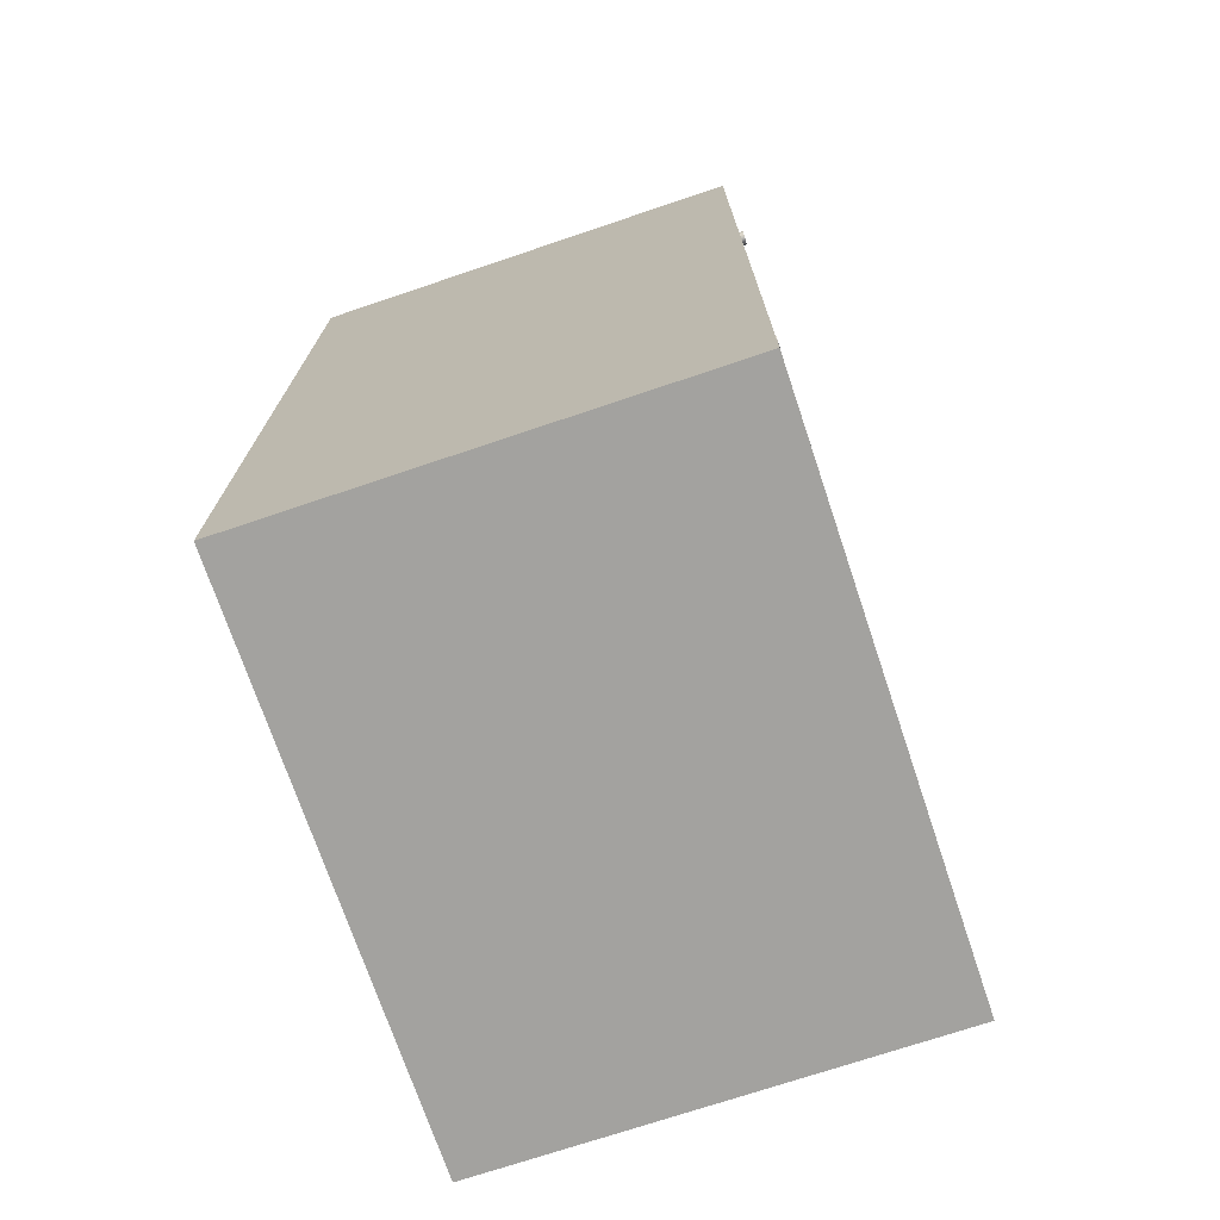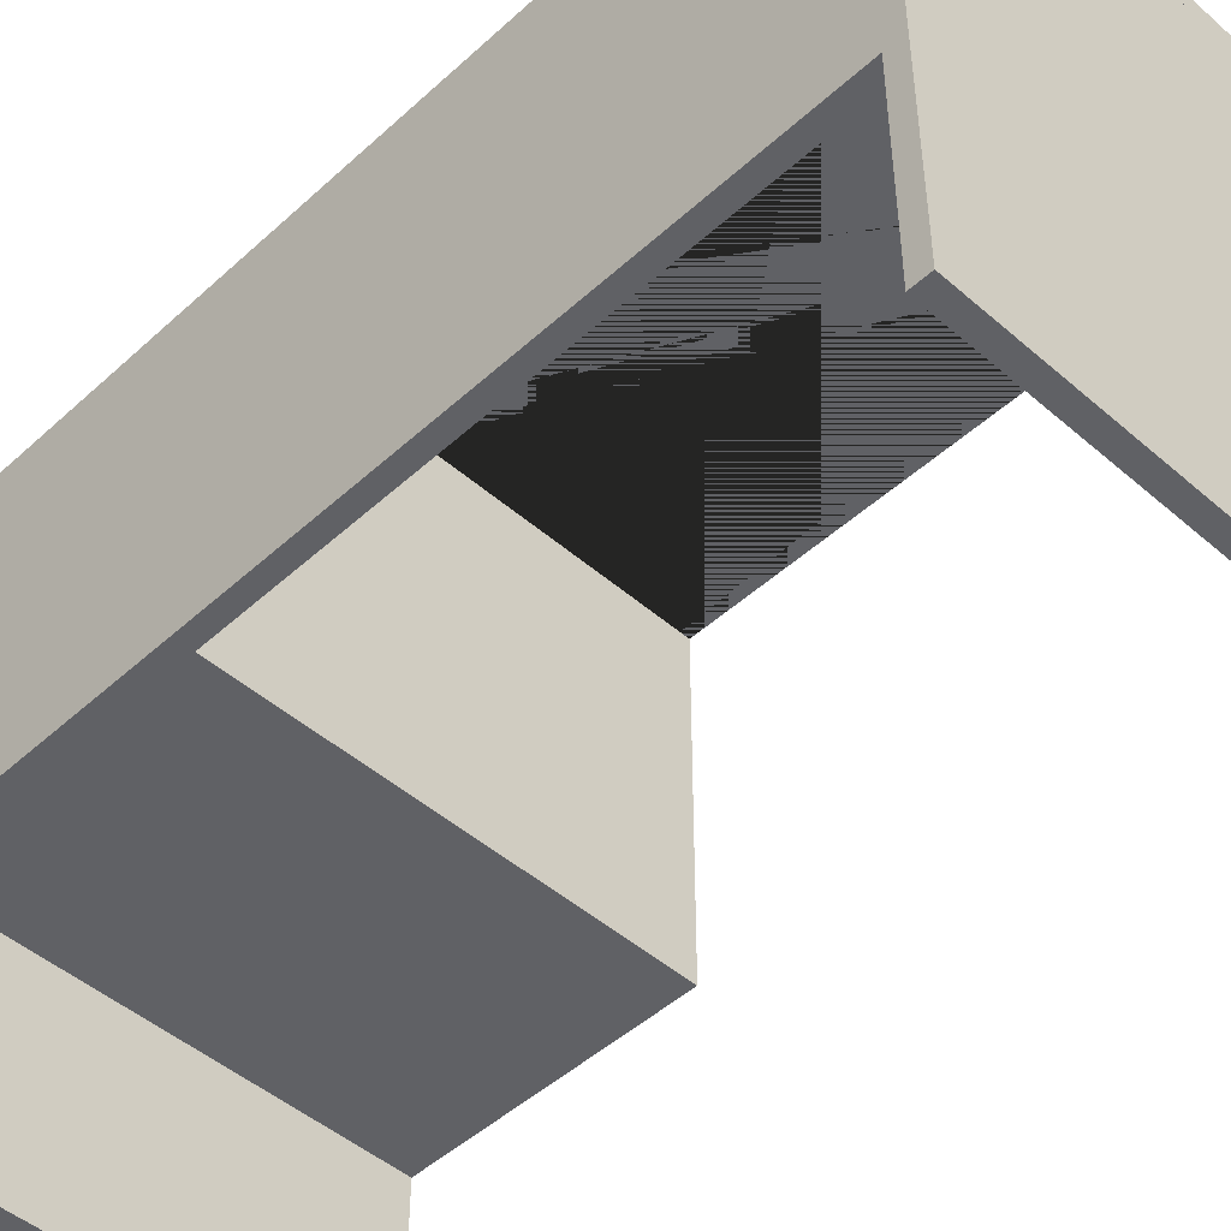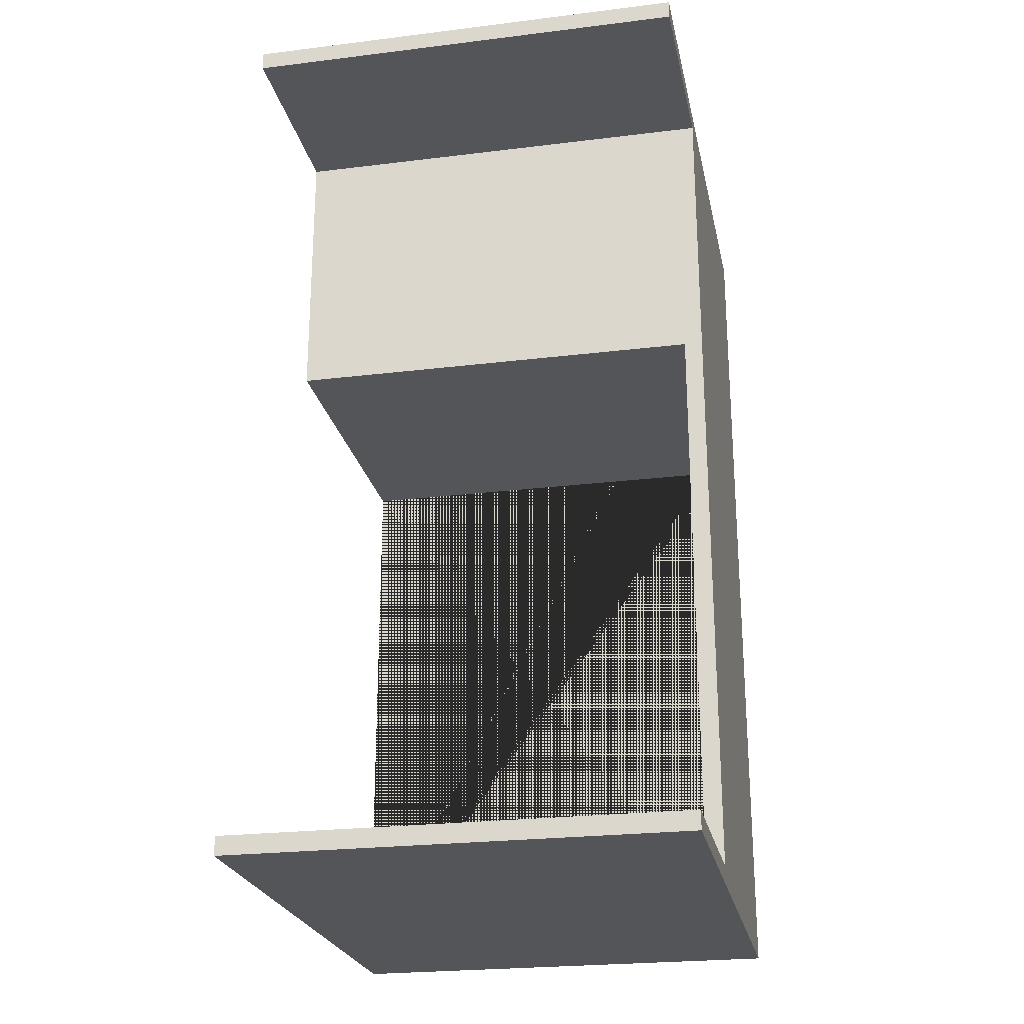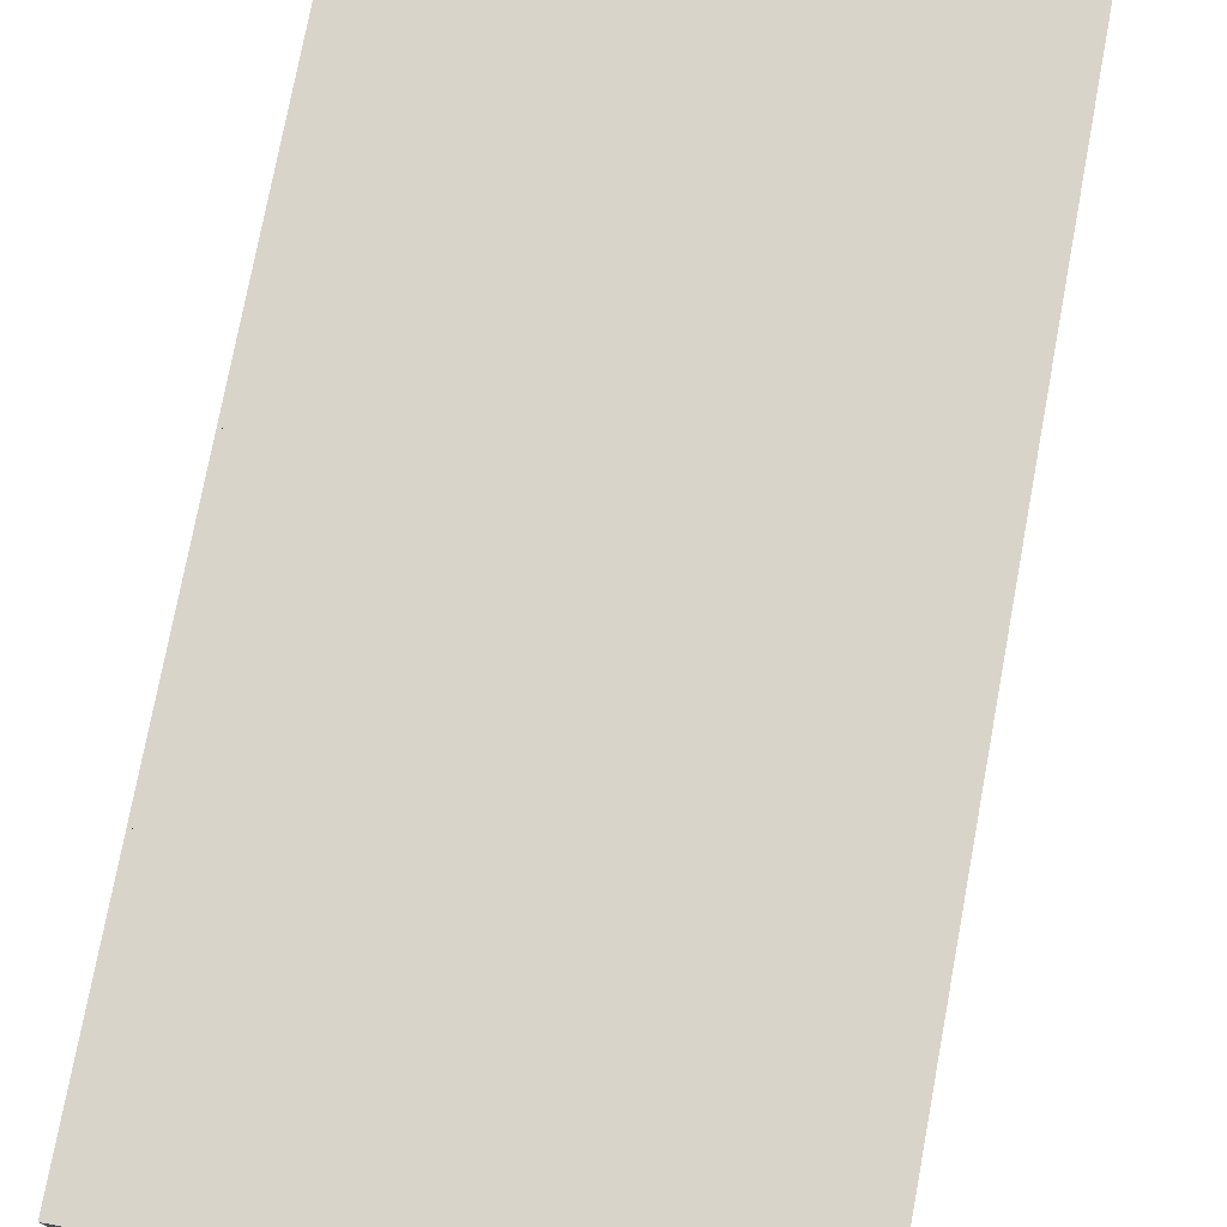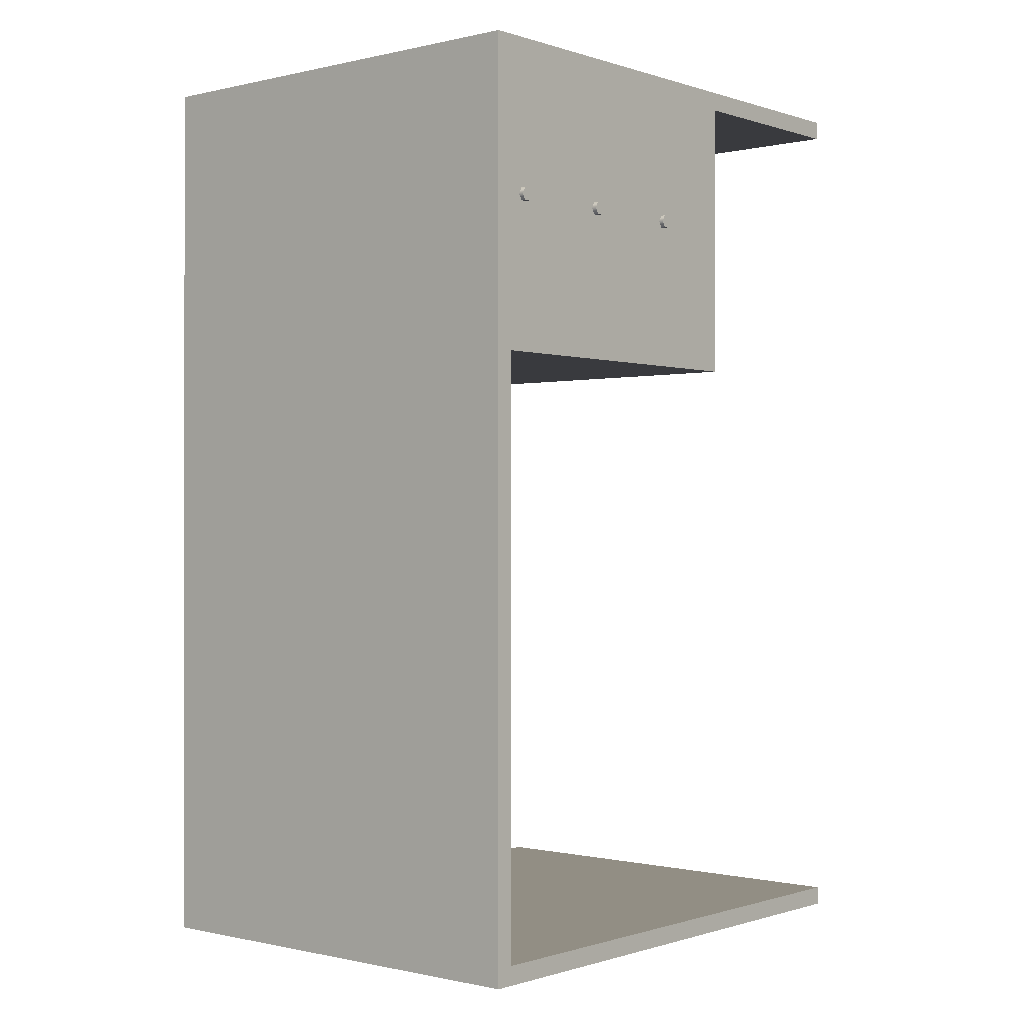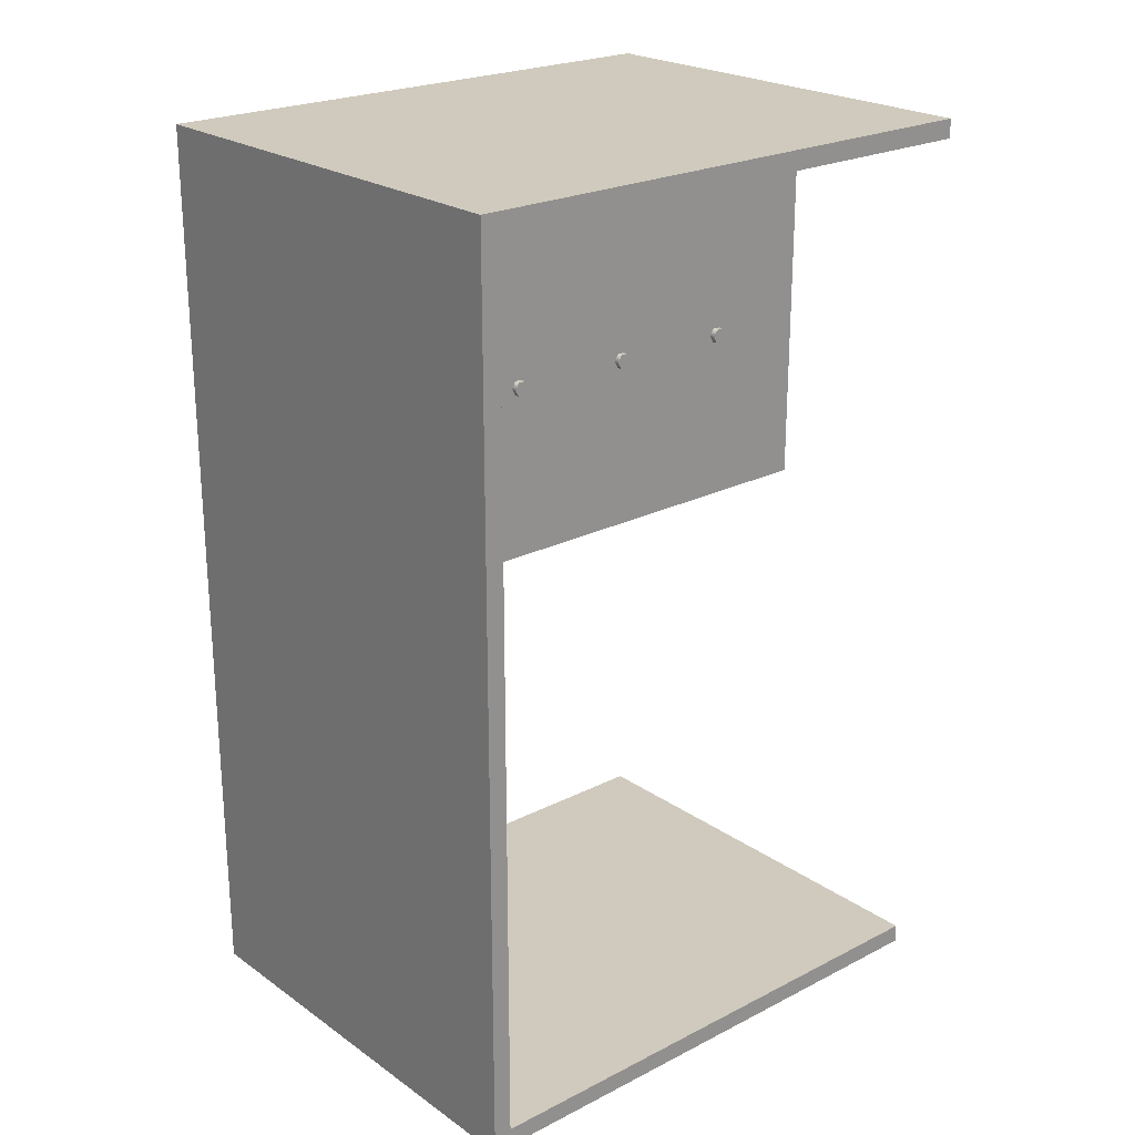
<metadata>
{"format":"obj","ext":"obj","renderer":"f3d","projection":"perspective","resolution":1024,"background":"white","views":[{"elev":-72.6,"azim":-161.4,"up":"+Z"},{"elev":-47.6,"azim":135.6,"up":"+Y"},{"elev":-24.1,"azim":11.5,"up":"+Z"},{"elev":75.6,"azim":10.6,"up":"+Y"},{"elev":-0.5,"azim":-139.6,"up":"+Z"},{"elev":23.1,"azim":-130.7,"up":"+Z"}]}
</metadata>
<code>
g Mesh1 key1 Group1 Model
v -0.1699 0.3975 0.5072
v -0.1699 0.4022 0.5154
v -0.1699 0.4117 0.5154
v -0.1699 0.4165 0.5072
v -0.1699 0.4117 0.4989
v -0.1699 0.4022 0.4989
f 1 2 3 4 5 6
v -0.1635 0.3975 0.5072
v -0.1635 0.4022 0.5154
f 7 8 2 1
v -0.1635 0.4117 0.5154
f 8 9 3 2
v -0.1635 0.4165 0.5072
f 9 10 4 3
v -0.1635 0.4117 0.4989
f 10 11 5 4
v -0.1635 0.4022 0.4989
f 11 12 6 5
f 12 7 1 6
g Mesh2 key2 Group1 Model
v -0.1699 0.5499 0.5072
v -0.1699 0.5546 0.5154
v -0.1699 0.5641 0.5154
v -0.1699 0.5689 0.5072
v -0.1699 0.5641 0.4989
v -0.1699 0.5546 0.4989
f 13 14 15 16 17 18
v -0.1635 0.5499 0.5072
v -0.1635 0.5546 0.5154
f 19 20 14 13
v -0.1635 0.5641 0.5154
f 20 21 15 14
v -0.1635 0.5689 0.5072
f 21 22 16 15
v -0.1635 0.5641 0.4989
f 22 23 17 16
v -0.1635 0.5546 0.4989
f 23 24 18 17
f 24 19 13 18
g Mesh3 key3 Group1 Model
v -0.1699 0.7023 0.5072
v -0.1699 0.707 0.5154
v -0.1699 0.7165 0.5154
v -0.1699 0.7213 0.5072
v -0.1699 0.7165 0.4989
v -0.1699 0.707 0.4989
f 25 26 27 28 29 30
v -0.1635 0.7023 0.5072
v -0.1635 0.707 0.5154
f 31 32 26 25
v -0.1635 0.7165 0.5154
f 32 33 27 26
v -0.1635 0.7213 0.5072
f 33 34 28 27
v -0.1635 0.7165 0.4989
f 34 35 29 28
v -0.1635 0.707 0.4989
f 35 36 30 29
f 36 31 25 30
g Mesh4 Group1 Model
v 0.4461 0 -0.4834
v 0.4461 0.2794 -0.4834
v 0.4207 0.2794 -0.4834
v 0.4207 0.7366 -0.4834
v -0.1635 0.7366 -0.4834
v -0.1635 0 -0.4834
f 37 38 39 40 41 42
v 0.4461 0.7366 -0.5088
v 0.4461 0.7366 -0.4834
v 0.4461 0 -0.5088
f 43 44 38 37 45
v 0.4461 0.762 0.7104
v 0.4461 0.7366 0.7104
v 0.4461 0.7366 0.685
v 0.4461 0.762 -0.5088
f 46 47 48 44 43 49
v -0.1635 0.762 0.7104
v -0.1635 0.7366 0.7104
f 50 51 47 46
v -0.1635 0.7366 0.304
v -0.1635 0.7366 0.3294
v -0.1635 0.7366 0.685
v -0.1635 0.762 -0.5088
v -0.1635 0.7366 -0.5088
f 41 52 53 54 51 50 55 56
v 0.4207 0.7366 0.304
f 40 57 52 41
v 0.4207 0.7366 0.685
v 0.4207 0.7366 0.3294
v 0.4207 0.2794 0.304
v 0.4207 0.2794 0.3294
v 0.4207 0.2794 0.685
f 58 59 57 40 39 60 61 62
f 54 53 59 58
v -0.1635 0.7213 0.5072
f 53 63 54
f 53 35 63
f 53 36 35
v -0.1635 0.7023 0.5072
f 53 64 36
v -0.1635 0.5842 0.3294
f 64 53 65
v -0.1635 0.2794 0.304
v -0.1635 0.2794 0.3294
v -0.1635 0.4318 0.3294
f 65 53 52 66 67 68
f 59 53 65 68 67 61
f 53 52 57 59
f 52 57 60 66
f 57 59 61 60
f 41 56 43 44 48 47 51 54 58 59 57 40
v -0.1635 0 -0.5088
f 42 41 56 69
f 69 56 43 45
f 49 43 56 55
f 49 55 50 46
f 45 37 42 69
v 0.4461 0.2794 0.685
f 70 38 44 48
f 70 62 61 60 39 38
v -0.1635 0 0.685
v -0.1635 0.2794 0.685
v 0.4461 0 0.685
f 71 72 62 70 73
v -0.1635 0 0.7104
v -0.1635 0.5842 0.685
v -0.1635 0.4318 0.685
f 74 51 54 75 76 72 71
v 0.4461 0 0.7104
f 77 47 51 74
f 73 70 48 47 77
f 74 71 73 77
f 54 65 75
f 65 54 64
v -0.1635 0.707 0.5154
f 64 54 78
v -0.1635 0.7165 0.5154
f 78 54 79
f 79 54 63
v -0.1635 0.5689 0.5072
f 65 80 75
f 65 23 80
f 65 24 23
v -0.1635 0.5499 0.5072
f 65 81 24
f 81 65 68
f 68 75 81
f 75 68 76
v -0.1635 0.4165 0.5072
f 68 82 76
f 68 11 82
f 68 12 11
v -0.1635 0.3975 0.5072
f 68 83 12
f 83 68 67
f 67 76 83
f 76 67 72
f 62 72 67 61
f 58 62 72 76 75 54
f 67 66 60 61
v -0.1635 0.4022 0.5154
f 83 76 84
v -0.1635 0.4117 0.5154
f 84 76 85
f 85 76 82
v -0.1635 0.5546 0.5154
f 81 75 86
v -0.1635 0.5641 0.5154
f 86 75 87
f 87 75 80

</code>
